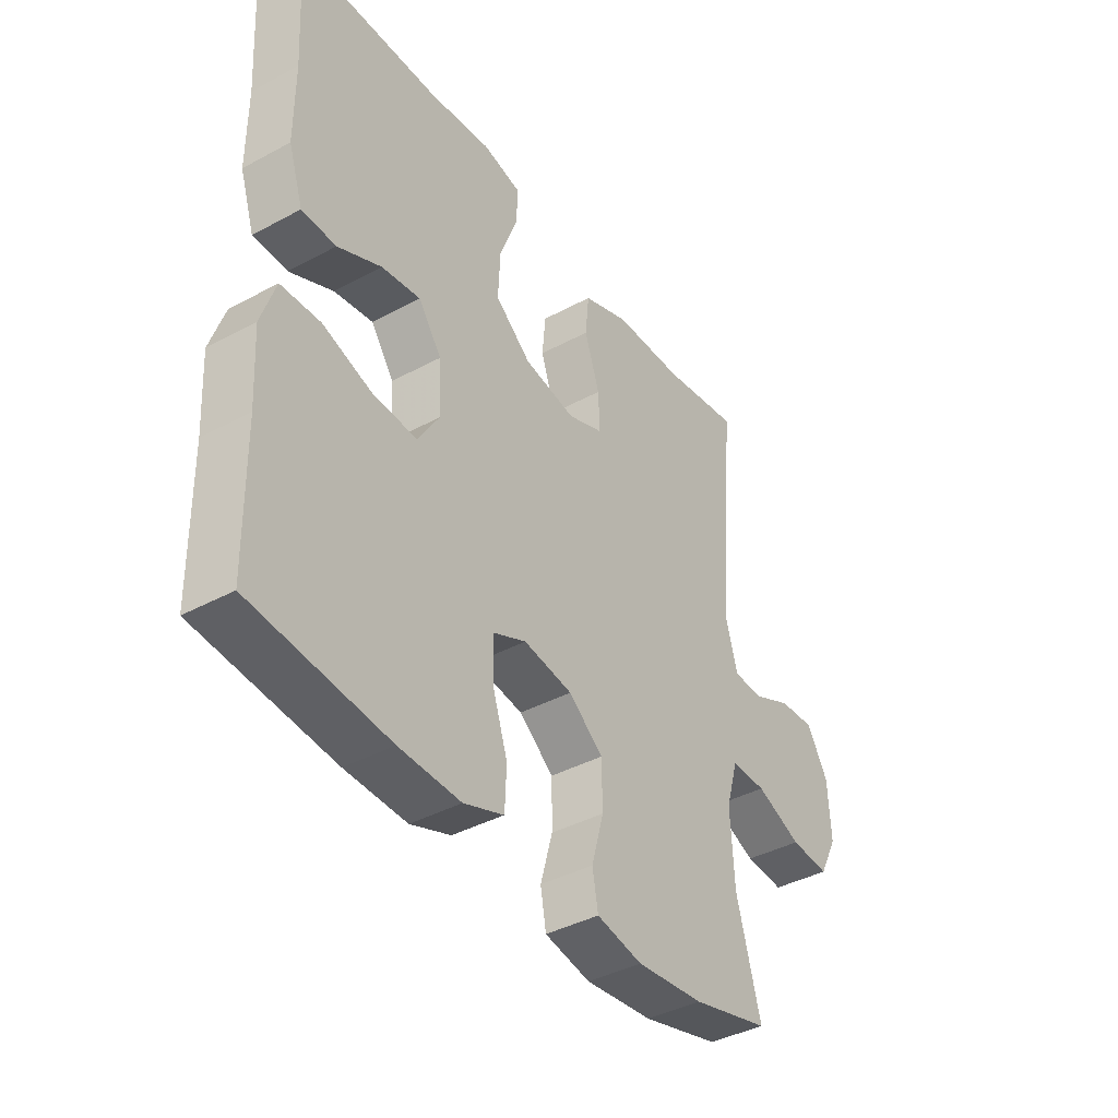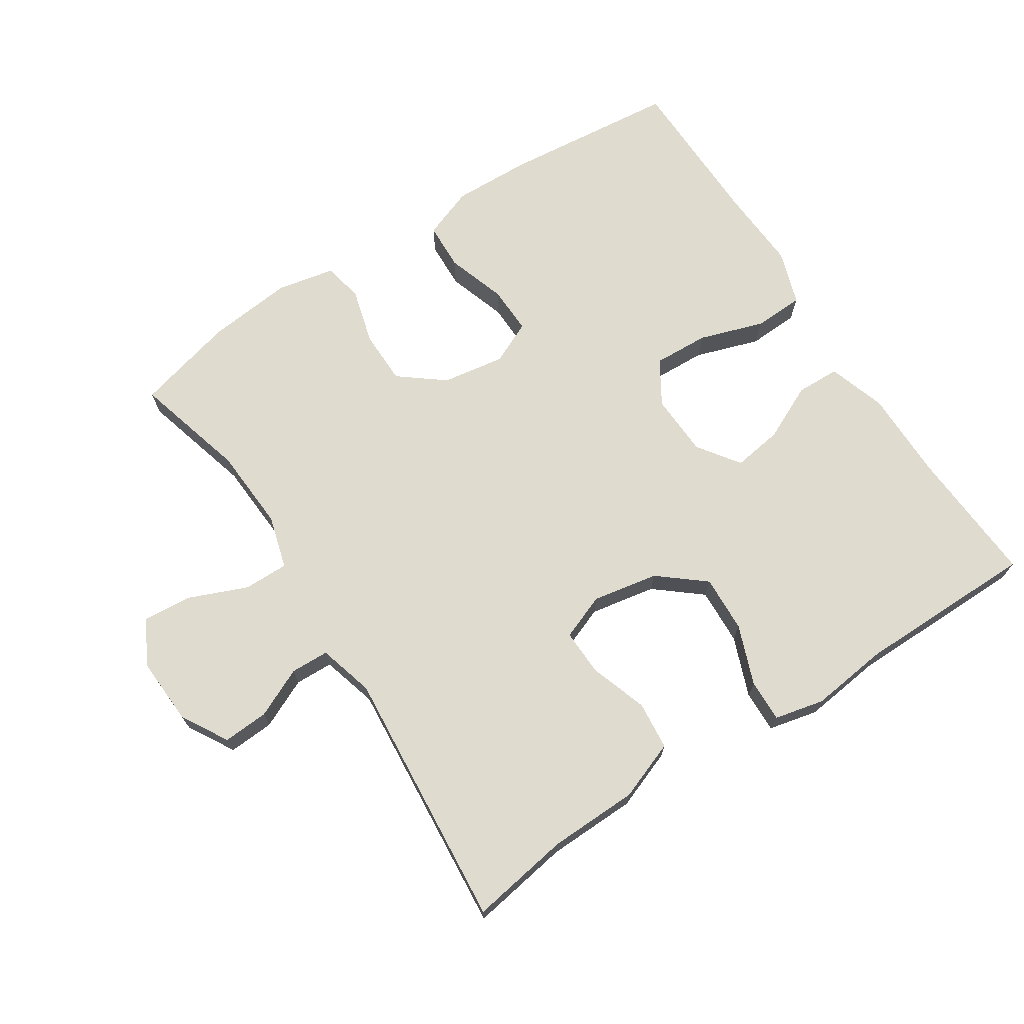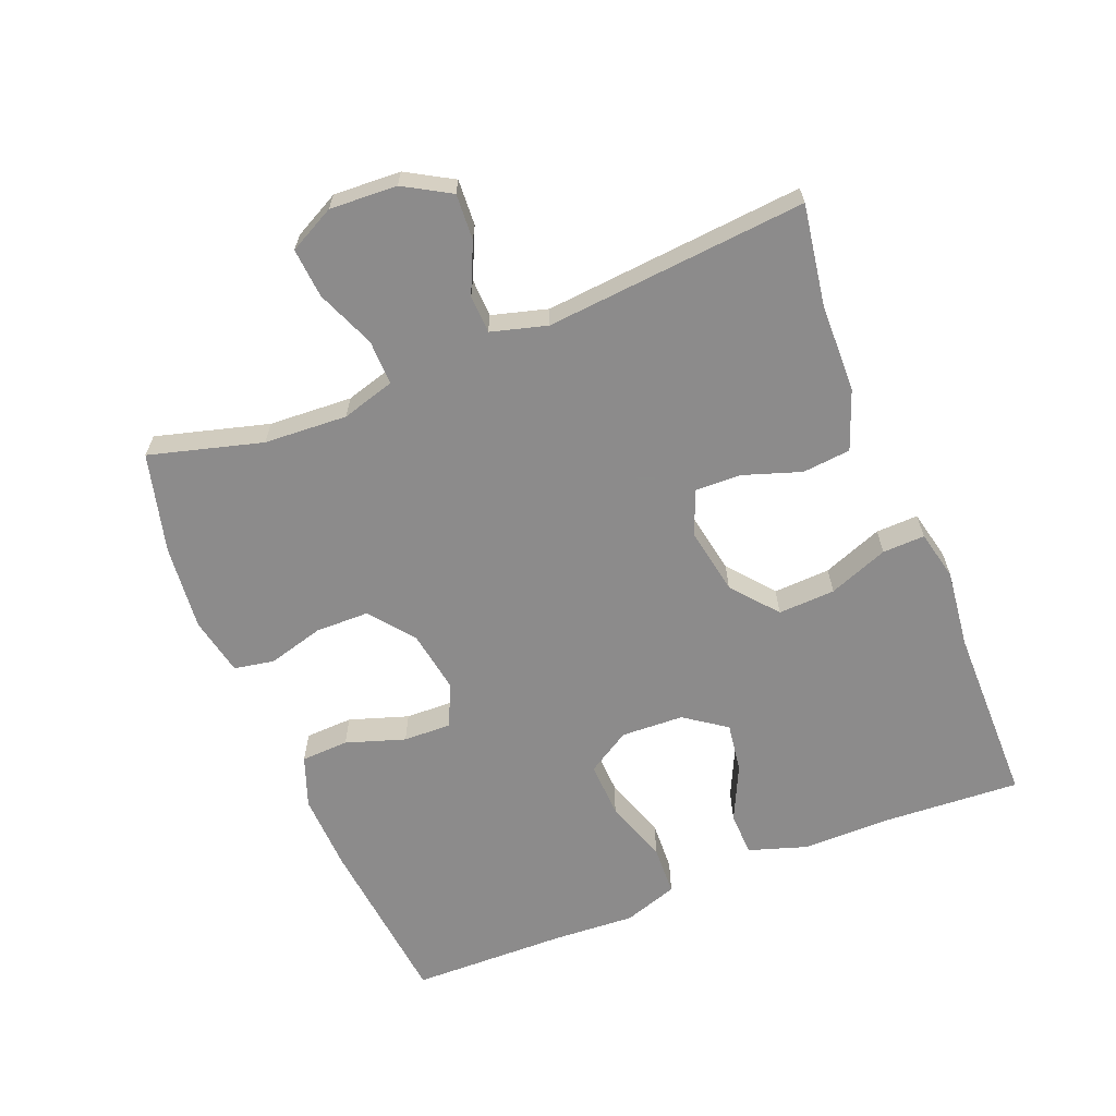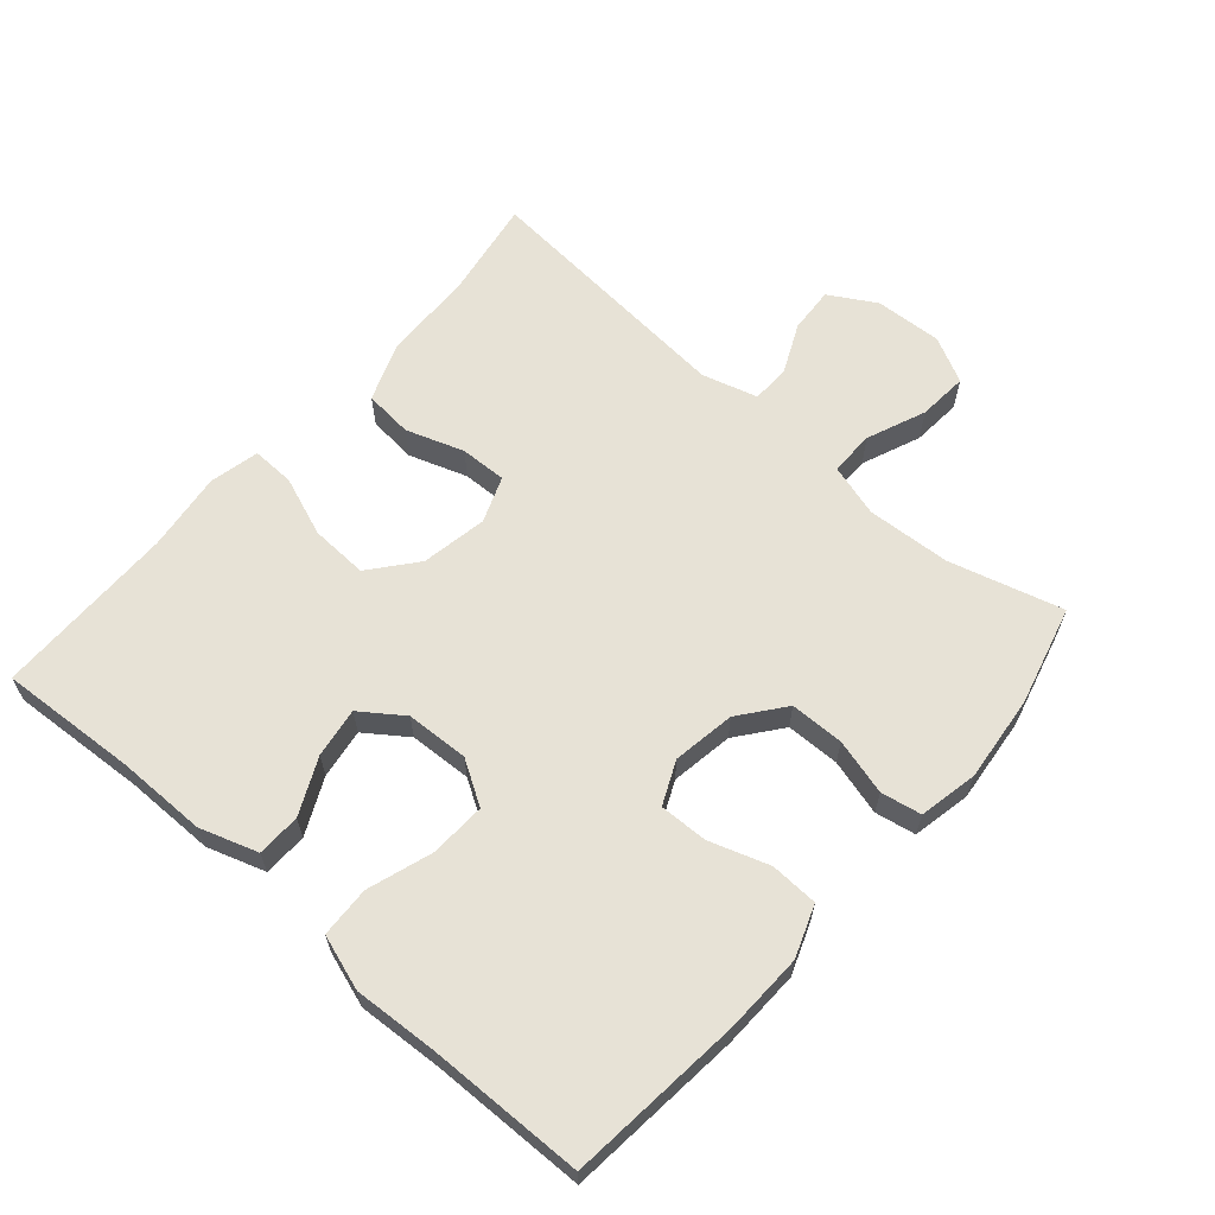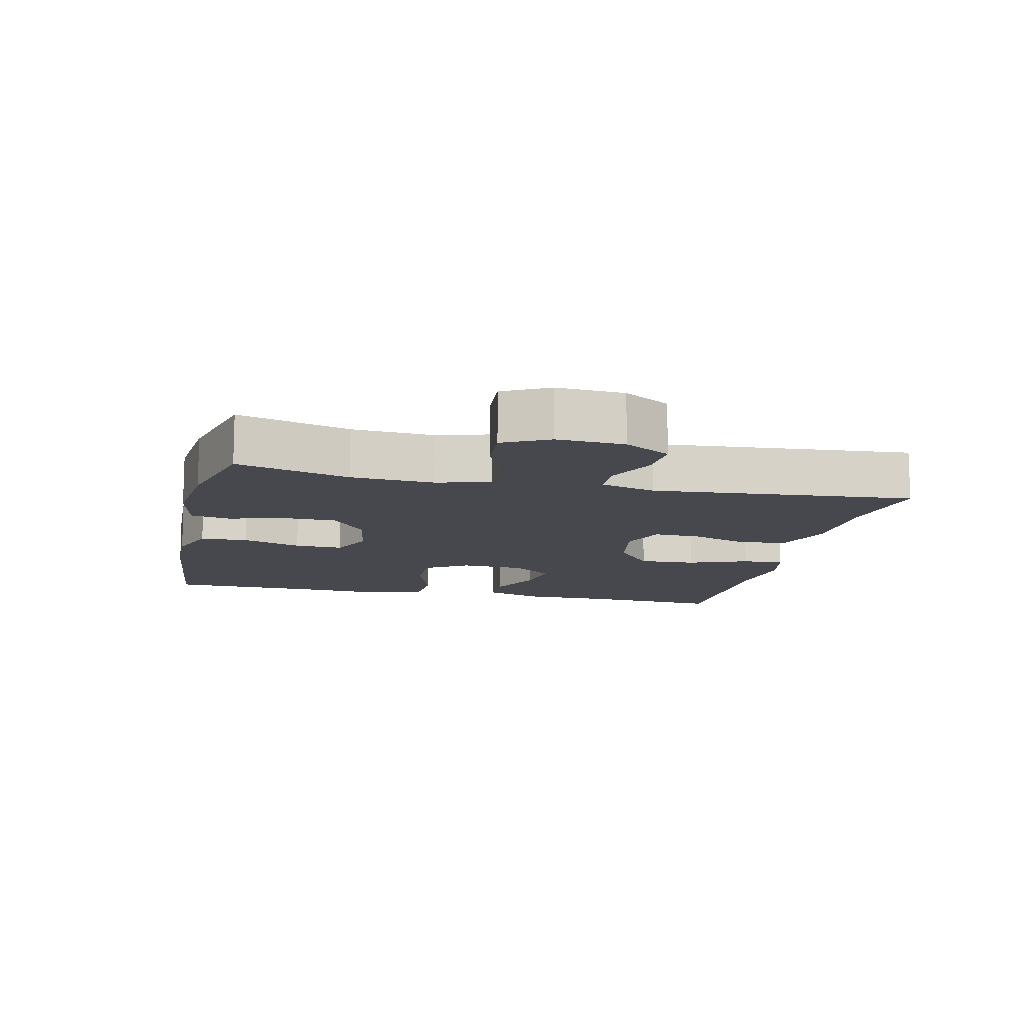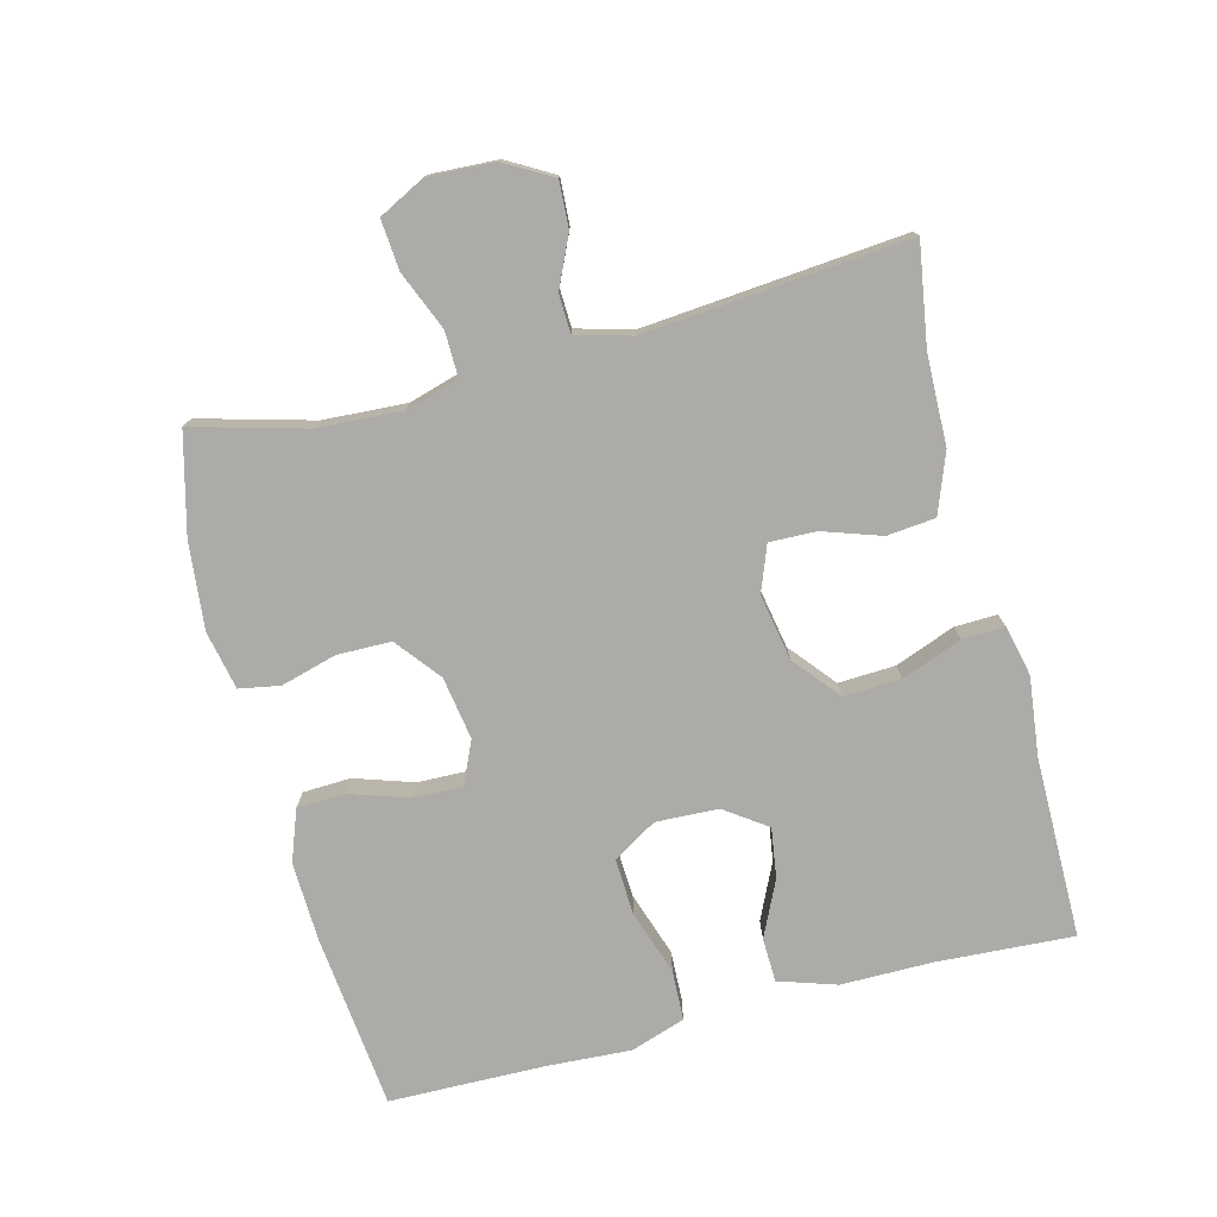
<metadata>
{"format":"obj","ext":"obj","renderer":"f3d","projection":"perspective","resolution":1024,"background":"white","views":[{"elev":-40.0,"azim":123.7,"up":"+Z"},{"elev":70.4,"azim":-33.1,"up":"+Y"},{"elev":-64.0,"azim":-68.1,"up":"+Y"},{"elev":63.1,"azim":130.9,"up":"+Y"},{"elev":-11.9,"azim":-102.9,"up":"+Y"},{"elev":-76.4,"azim":-75.5,"up":"+Y"}]}
</metadata>
<code>
v -0.5 0.07 -0.5
v -0.454 0.07 -0.332
v -0.447 0.07 -0.208
v -0.47 0.07 -0.129
v -0.537 0.07 -0.13
v -0.624 0.07 -0.166
v -0.698 0.07 -0.172
v -0.733 0.07 -0.104
v -0.728 0.07 -0.004
v -0.688 0.07 0.065
v -0.62 0.07 0.061
v -0.546 0.07 0.027
v -0.489 0.07 0.029
v -0.466 0.07 0.112
v -0.5 0.07 0.5
v -0.351 0.07 0.476
v -0.218 0.07 0.473
v -0.13 0.07 0.44
v -0.123 0.07 0.368
v -0.152 0.07 0.282
v -0.154 0.07 0.213
v -0.086 0.07 0.187
v 0.012 0.07 0.205
v 0.08 0.07 0.261
v 0.076 0.07 0.346
v 0.042 0.07 0.435
v 0.04 0.07 0.498
v 0.114 0.07 0.515
v 0.231 0.07 0.501
v 0.5 0.07 0.5
v 0.488 0.07 0.297
v 0.488 0.07 0.162
v 0.46 0.07 0.076
v 0.395 0.07 0.074
v 0.312 0.07 0.113
v 0.238 0.07 0.124
v 0.194 0.07 0.062
v 0.19 0.07 -0.031
v 0.23 0.07 -0.096
v 0.313 0.07 -0.092
v 0.409 0.07 -0.06
v 0.484 0.07 -0.063
v 0.511 0.07 -0.144
v 0.504 0.07 -0.268
v 0.5 0.07 -0.5
v 0.24 0.07 -0.527
v 0.123 0.07 -0.531
v 0.047 0.07 -0.503
v 0.044 0.07 -0.432
v 0.073 0.07 -0.344
v 0.075 0.07 -0.272
v 0.011 0.07 -0.243
v -0.082 0.07 -0.258
v -0.148 0.07 -0.31
v -0.149 0.07 -0.39
v -0.126 0.07 -0.473
v -0.137 0.07 -0.533
v -0.224 0.07 -0.551
v -0.352 0.07 -0.538
v -0.5 0 -0.5
v -0.454 0 -0.332
v -0.447 0 -0.208
v -0.47 0 -0.129
v -0.537 0 -0.13
v -0.624 0 -0.166
v -0.698 0 -0.172
v -0.733 0 -0.104
v -0.728 0 -0.004
v -0.688 0 0.065
v -0.62 0 0.061
v -0.546 0 0.027
v -0.489 0 0.029
v -0.466 0 0.112
v -0.5 0 0.5
v -0.351 0 0.476
v -0.218 0 0.473
v -0.13 0 0.44
v -0.123 0 0.368
v -0.152 0 0.282
v -0.154 0 0.213
v -0.086 0 0.187
v 0.012 0 0.205
v 0.08 0 0.261
v 0.076 0 0.346
v 0.042 0 0.435
v 0.04 0 0.498
v 0.114 0 0.515
v 0.231 0 0.501
v 0.5 0 0.5
v 0.488 0 0.297
v 0.488 0 0.162
v 0.46 0 0.076
v 0.395 0 0.074
v 0.312 0 0.113
v 0.238 0 0.124
v 0.194 0 0.062
v 0.19 0 -0.031
v 0.23 0 -0.096
v 0.313 0 -0.092
v 0.409 0 -0.06
v 0.484 0 -0.063
v 0.511 0 -0.144
v 0.504 0 -0.268
v 0.5 0 -0.5
v 0.24 0 -0.527
v 0.123 0 -0.531
v 0.047 0 -0.503
v 0.044 0 -0.432
v 0.073 0 -0.344
v 0.075 0 -0.272
v 0.011 0 -0.243
v -0.082 0 -0.258
v -0.148 0 -0.31
v -0.149 0 -0.39
v -0.126 0 -0.473
v -0.137 0 -0.533
v -0.224 0 -0.551
v -0.352 0 -0.538
f 58 59 1 2
f 55 56 57 58
f 54 55 58 2
f 53 54 2 3
f 52 53 3 4
f 47 48 49 50
f 47 50 51
f 44 45 46 47
f 44 47 51
f 43 44 51 52
f 40 41 42 43
f 39 40 43 52
f 32 33 34 35
f 31 32 35 36
f 29 30 31 36
f 28 29 36 37
f 25 26 27 28
f 24 25 28 37
f 17 18 19 20
f 16 17 20 21
f 14 15 16 21
f 13 14 21 22
f 9 10 11 12
f 9 12 13
f 8 9 13
f 5 6 7 8
f 4 5 8 13
f 38 39 52 4
f 23 24 37 38
f 22 23 38
f 4 13 22 38
f 61 60 118 117
f 117 116 115 114
f 61 117 114 113
f 62 61 113 112
f 63 62 112 111
f 109 108 107 106
f 110 109 106
f 106 105 104 103
f 110 106 103
f 111 110 103 102
f 102 101 100 99
f 111 102 99 98
f 94 93 92 91
f 95 94 91 90
f 95 90 89 88
f 96 95 88 87
f 87 86 85 84
f 96 87 84 83
f 79 78 77 76
f 80 79 76 75
f 80 75 74 73
f 81 80 73 72
f 71 70 69 68
f 72 71 68
f 72 68 67
f 67 66 65 64
f 72 67 64 63
f 63 111 98 97
f 97 96 83 82
f 97 82 81
f 97 81 72 63
f 1 60 61 2
f 2 61 62 3
f 3 62 63 4
f 4 63 64 5
f 5 64 65 6
f 6 65 66 7
f 7 66 67 8
f 8 67 68 9
f 9 68 69 10
f 10 69 70 11
f 11 70 71 12
f 12 71 72 13
f 13 72 73 14
f 14 73 74 15
f 15 74 75 16
f 16 75 76 17
f 17 76 77 18
f 18 77 78 19
f 19 78 79 20
f 20 79 80 21
f 21 80 81 22
f 22 81 82 23
f 23 82 83 24
f 24 83 84 25
f 25 84 85 26
f 26 85 86 27
f 27 86 87 28
f 28 87 88 29
f 29 88 89 30
f 30 89 90 31
f 31 90 91 32
f 32 91 92 33
f 33 92 93 34
f 34 93 94 35
f 35 94 95 36
f 36 95 96 37
f 37 96 97 38
f 38 97 98 39
f 39 98 99 40
f 40 99 100 41
f 41 100 101 42
f 42 101 102 43
f 43 102 103 44
f 44 103 104 45
f 45 104 105 46
f 46 105 106 47
f 47 106 107 48
f 48 107 108 49
f 49 108 109 50
f 50 109 110 51
f 51 110 111 52
f 52 111 112 53
f 53 112 113 54
f 54 113 114 55
f 55 114 115 56
f 56 115 116 57
f 57 116 117 58
f 58 117 118 59
f 59 118 60 1

</code>
